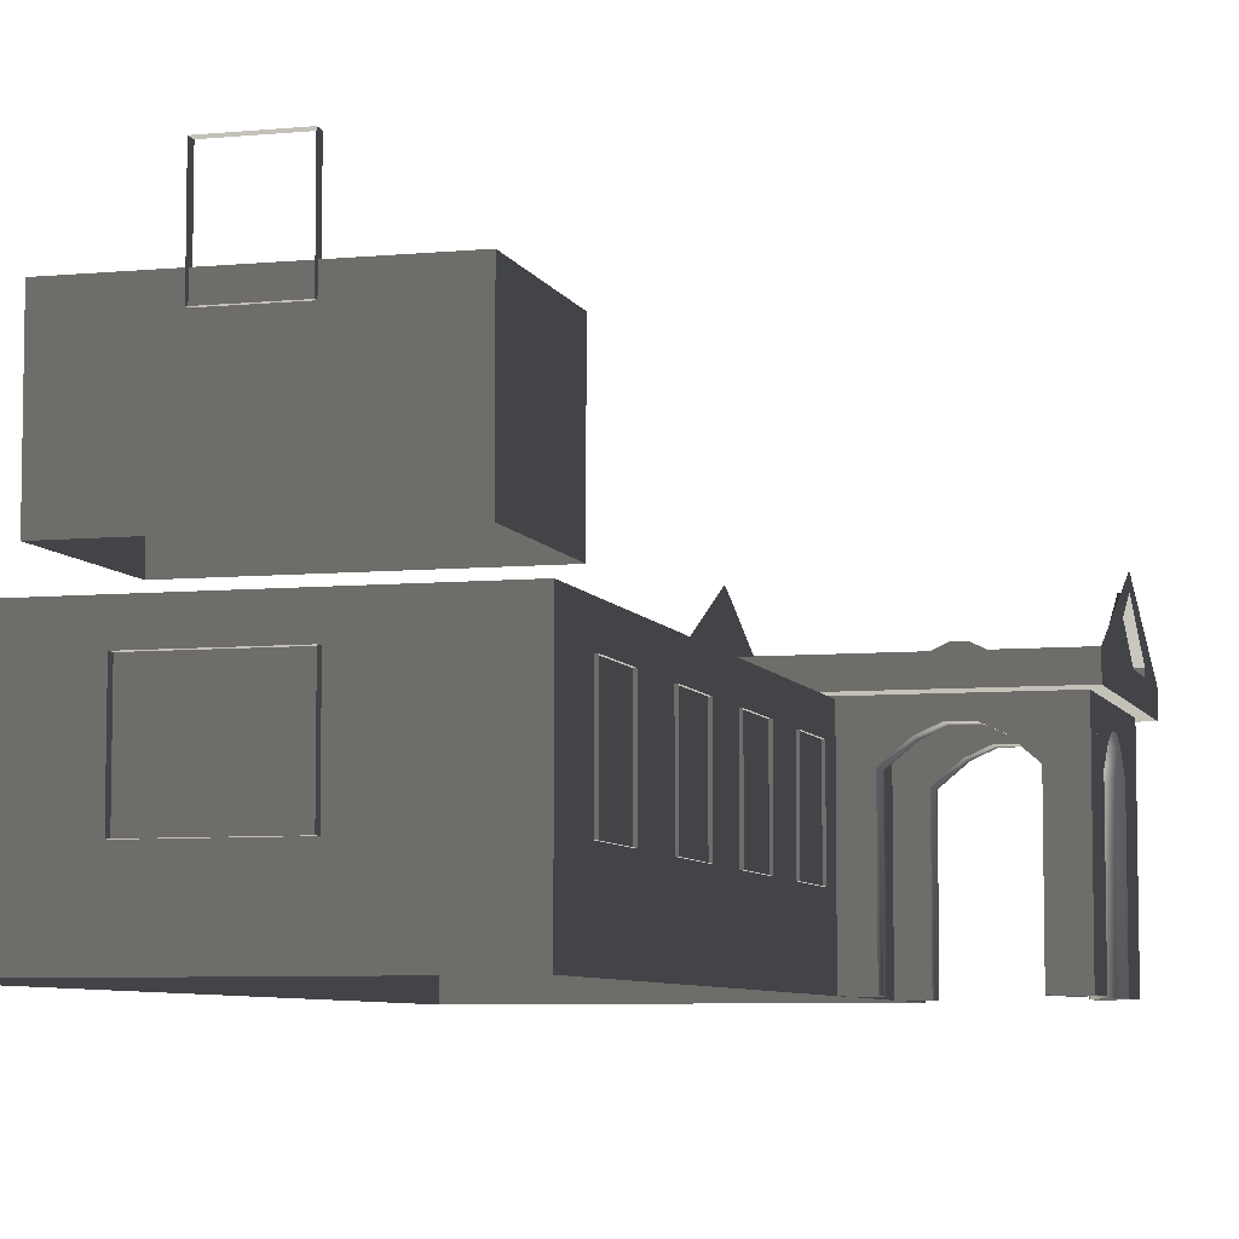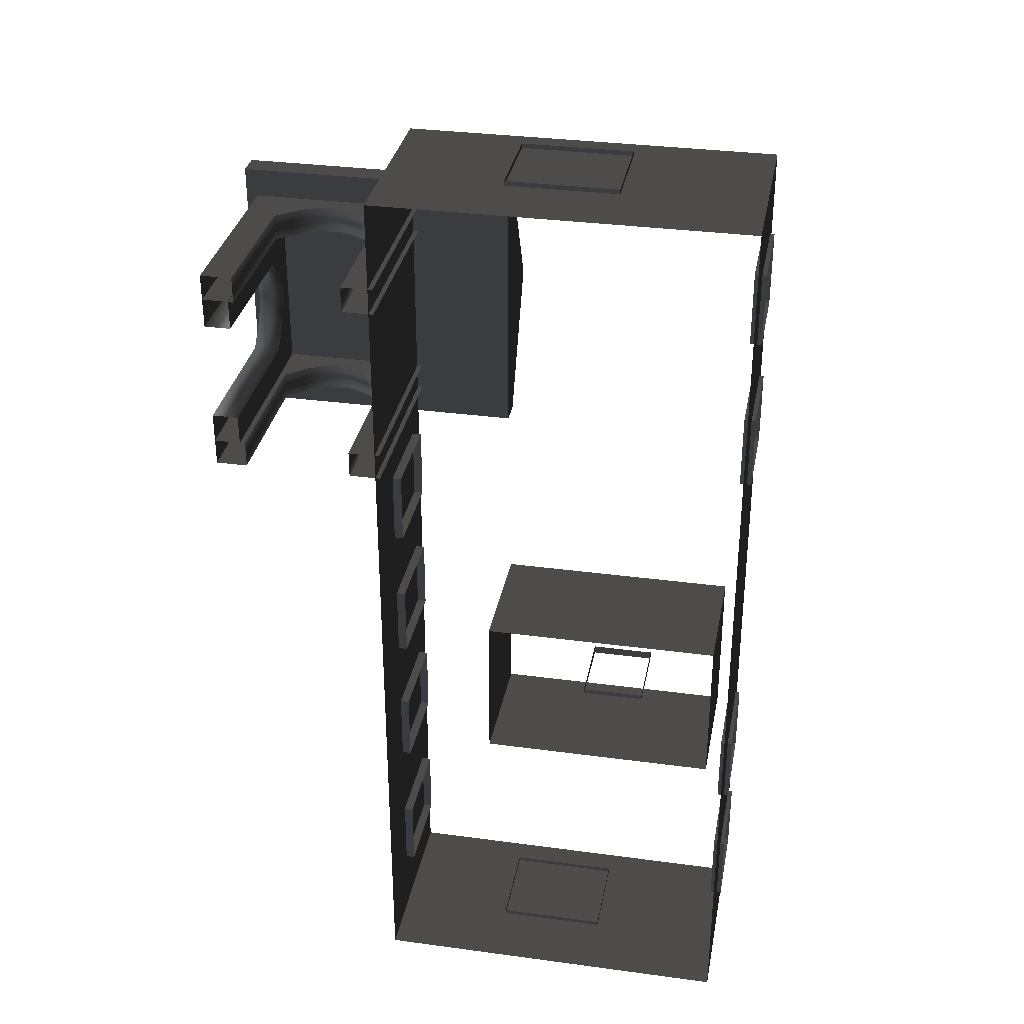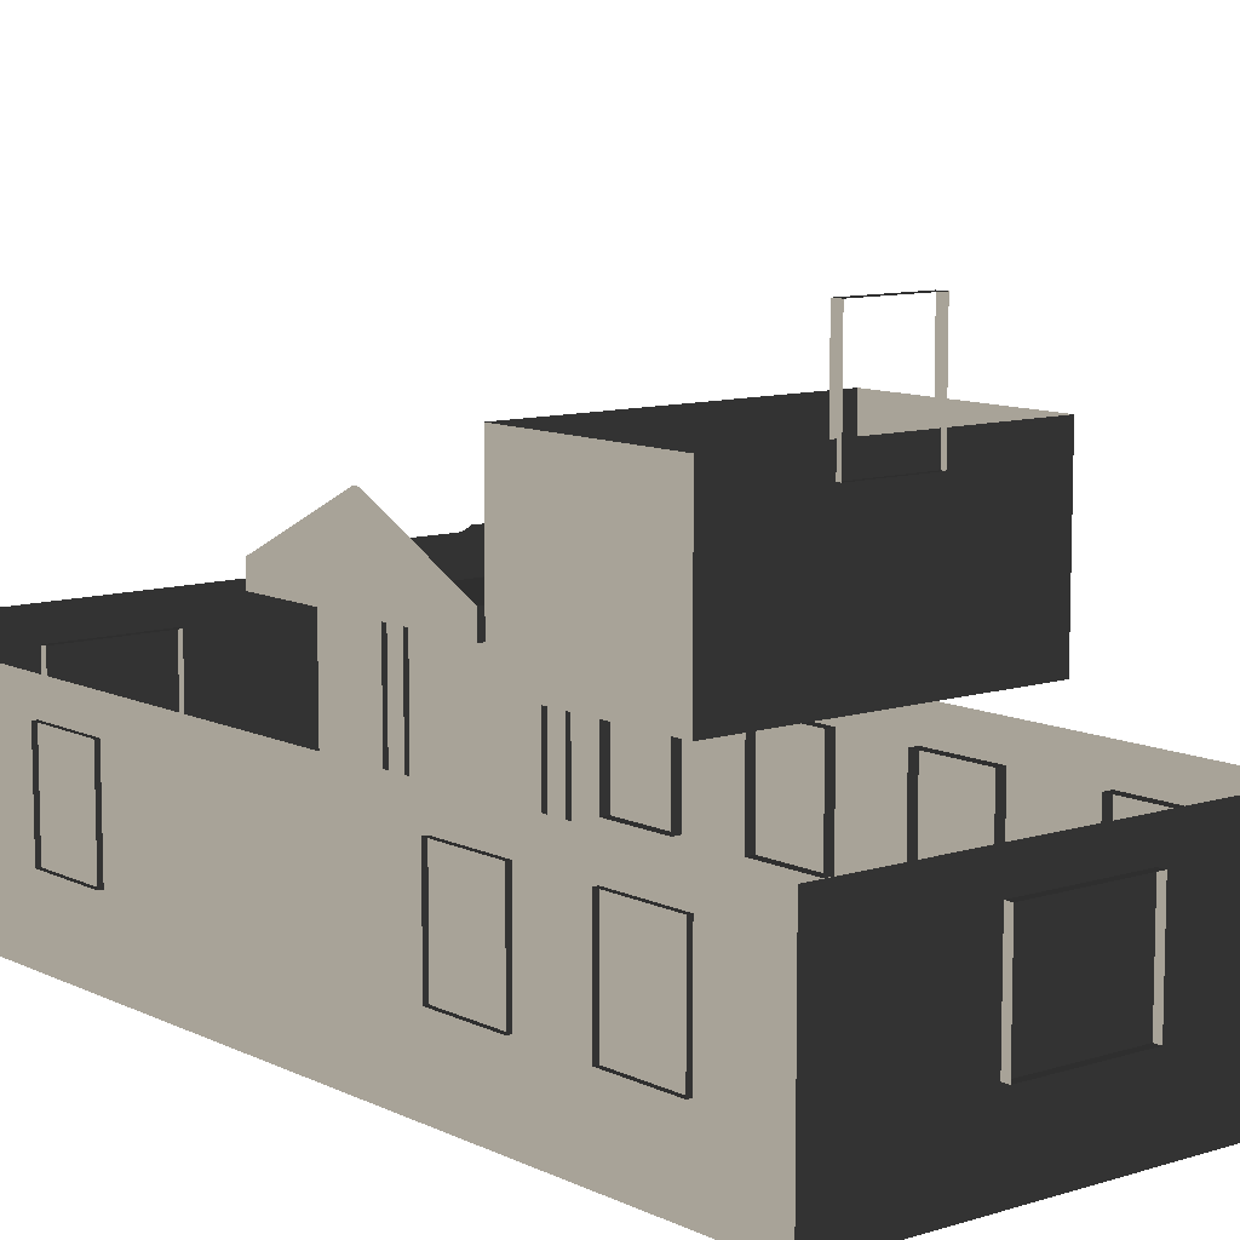
<metadata>
{"format":"obj","ext":"obj","renderer":"f3d","projection":"perspective","resolution":1024,"background":"white","views":[{"elev":-6.7,"azim":15.6,"up":"+Z"},{"elev":32.6,"azim":-169.4,"up":"+Y"},{"elev":9.7,"azim":-39.1,"up":"+Z"}]}
</metadata>
<code>
v -6.802 -7.388 0.4622
v -6.802 -7.388 -2.561
v -6.802 7.374 -2.561
v -6.802 7.374 0.4622
v -6.802 7.374 0.4622
v -6.802 7.374 -2.561
v -0.9954 7.374 -2.561
v -0.9954 7.374 0.4622
v -0.9954 7.374 0.4622
v -0.9954 7.374 -2.561
v -0.9954 -7.388 -2.561
v -0.9954 -7.388 0.4622
v -0.9954 -7.388 0.4622
v -0.9954 -7.388 -2.561
v -6.802 -7.388 -2.561
v -6.802 -7.388 0.4622
v -2.567 6.454 0.494
v -2.567 6.454 0.8764
v -2.567 2.217 0.8764
v -2.567 2.217 0.494
v 1.809 6.454 0.494
v 1.809 6.454 0.8764
v -2.567 6.454 0.8764
v -2.567 6.454 0.494
v -2.567 2.217 0.494
v -2.567 2.217 0.8764
v 1.809 2.217 0.8764
v 1.809 2.217 0.494
v -2.567 6.454 0.8764
v -2.567 4.387 1.88
v -2.567 4.284 1.88
v -2.567 2.217 0.8764
v 1.809 2.217 0.494
v 1.809 6.454 0.494
v -2.567 6.454 0.494
v -2.567 2.217 0.494
v 1.623 2.684 -0.2453
v 1.127 2.684 -0.2453
v 1.127 2.684 0.5266
v 1.623 2.684 0.5266
v 1.623 2.684 -2.561
v 1.127 2.684 -2.561
v 0.7699 2.684 0.06506
v 0.7699 2.684 0.837
v 0.3857 2.684 1.023
v 0.471 2.684 0.2045
v 0.1992 2.684 1.023
v 0.1138 2.684 0.2045
v -0.1992 2.684 0.8372
v -0.1992 2.684 0.06525
v -0.5733 2.684 0.5266
v -0.5733 2.684 -0.2453
v -1.07 2.684 0.5266
v -1.07 2.684 -0.2453
v -0.5733 2.684 -2.561
v -1.07 2.684 -2.561
v 1.623 3.096 -0.2453
v 1.623 3.096 0.5266
v 1.127 3.096 0.5266
v 1.127 3.096 -0.2453
v 1.623 3.096 -2.561
v 1.127 3.096 -2.561
v 0.7699 3.096 0.837
v 0.7699 3.096 0.06506
v 0.471 3.096 0.2045
v 0.3857 3.096 1.023
v 0.1138 3.096 0.2045
v 0.1992 3.096 1.023
v -0.1992 3.096 0.06525
v -0.1992 3.096 0.8372
v -0.5733 3.096 -0.2453
v -0.5733 3.096 0.5266
v -1.07 3.096 0.5266
v -1.07 3.096 -0.2453
v -0.5733 3.096 -2.561
v -1.07 3.096 -2.561
v 1.623 2.684 -0.2453
v 1.623 2.684 0.5266
v 1.623 3.096 0.5266
v 1.623 3.096 -0.2453
v 1.623 2.684 -2.561
v 1.623 3.096 -2.561
v 1.623 3.557 -0.2453
v 1.623 3.557 0.5266
v 1.623 3.557 -2.561
v 1.623 3.904 0.06525
v 1.623 3.904 0.8372
v 1.623 4.195 0.2045
v 1.623 4.274 1.023
v 1.623 4.526 0.2045
v 1.623 4.447 1.023
v 1.623 4.804 0.06506
v 1.623 4.804 0.837
v 1.623 5.135 0.5266
v 1.623 5.135 -0.2453
v 1.623 5.6 -0.2453
v 1.623 5.6 0.5266
v 1.623 6.003 0.5298
v 1.623 6.003 -0.2429
v 1.623 5.6 -2.561
v 1.623 6.003 -2.561
v 1.623 5.135 -2.561
v 1.623 5.6 -0.2453
v 1.127 5.591 -0.2429
v 1.127 5.591 0.5298
v 1.623 5.6 0.5266
v 1.623 5.6 -2.561
v 1.127 5.591 -2.561
v 0.7699 5.591 0.8402
v 0.7699 5.591 0.06745
v 0.3857 5.591 1.027
v 0.471 5.591 0.2069
v 0.1992 5.591 1.027
v 0.1138 5.591 0.2069
v -0.1992 5.591 0.8403
v -0.1992 5.591 0.06764
v -0.5733 5.591 0.5298
v -0.5733 5.591 -0.2429
v -1.07 5.591 0.5298
v -1.07 5.591 -0.2429
v -0.5733 5.591 -2.561
v -1.07 5.591 -2.561
v 1.623 6.003 -0.2429
v 1.623 6.003 0.5298
v 1.127 6.003 0.5298
v 1.127 6.003 -0.2429
v 1.623 6.003 -2.561
v 1.127 6.003 -2.561
v 0.7699 6.003 0.8402
v 0.7699 6.003 0.06745
v 0.471 6.003 0.2069
v 0.3857 6.003 1.027
v 0.1139 6.003 0.2069
v 0.1992 6.003 1.027
v -0.1992 6.003 0.06764
v -0.1992 6.003 0.8403
v -0.5733 6.003 -0.2429
v -0.5733 6.003 0.5298
v -1.07 6.003 0.5298
v -1.07 6.003 -0.2429
v -0.5733 6.003 -2.561
v -1.07 6.003 -2.561
v -0.5733 2.684 -2.561
v -0.5733 2.684 -0.2453
v -0.5733 3.096 -0.2453
v -0.5733 3.096 -2.561
v -0.1992 3.096 0.06525
v -0.1992 2.684 0.06525
v 0.1138 3.096 0.2045
v 0.1138 2.684 0.2045
v 0.471 3.096 0.2045
v 0.471 2.684 0.2045
v 0.7699 3.096 0.06506
v 0.7699 2.684 0.06506
v 1.127 3.096 -0.2453
v 1.127 2.684 -0.2453
v 1.127 3.096 -2.561
v 1.127 2.684 -2.561
v -0.5733 5.591 -2.561
v -0.5733 5.591 -0.2429
v -0.5733 6.003 -0.2429
v -0.5733 6.003 -2.561
v -0.1992 6.003 0.06764
v -0.1992 5.591 0.06764
v 0.1139 6.003 0.2069
v 0.1138 5.591 0.2069
v 0.471 6.003 0.2069
v 0.471 5.591 0.2069
v 0.7699 6.003 0.06745
v 0.7699 5.591 0.06745
v 1.127 5.591 -0.2429
v 1.127 6.003 -0.2429
v 1.127 6.003 -2.561
v 1.127 5.591 -2.561
v 1.211 5.6 -0.2453
v 1.211 5.6 0.5266
v 1.211 5.135 0.5266
v 1.211 5.135 -0.2453
v 1.211 5.6 -2.561
v 1.211 5.135 -2.561
v 1.211 4.804 0.837
v 1.211 4.804 0.06506
v 1.211 4.526 0.2045
v 1.211 4.447 1.023
v 1.211 4.195 0.2045
v 1.211 4.274 1.023
v 1.211 3.904 0.06525
v 1.211 3.904 0.8372
v 1.211 3.557 -0.2453
v 1.211 3.557 0.5266
v 1.211 3.081 0.5266
v 1.211 3.081 -0.2453
v 1.211 3.557 -2.561
v 1.211 3.081 -2.561
v 1.623 3.557 -2.561
v 1.623 3.557 -0.2453
v 1.211 3.557 -0.2453
v 1.211 3.557 -2.561
v 1.211 3.904 0.06525
v 1.623 3.904 0.06525
v 1.211 4.195 0.2045
v 1.623 4.195 0.2045
v 1.211 4.526 0.2045
v 1.623 4.526 0.2045
v 1.211 4.804 0.06506
v 1.623 4.804 0.06506
v 1.211 5.135 -0.2453
v 1.623 5.135 -0.2453
v 1.211 5.135 -2.561
v 1.623 5.135 -2.561
v 1.809 4.346 1.668
v 1.684 4.346 1.668
v 1.684 4.325 1.668
v 1.809 4.325 1.668
v 1.809 5.448 0.8778
v 1.809 6.454 0.494
v 1.809 2.217 0.494
v 1.809 3.223 0.8778
v 1.809 5.448 0.9851
v 1.809 6.454 0.8764
v 1.809 2.217 0.8764
v 1.809 3.223 0.9851
v 1.809 4.346 1.668
v 1.809 4.387 1.88
v 1.809 4.284 1.88
v 1.809 4.325 1.668
v 1.809 4.387 1.88
v 1.809 4.346 1.668
v 1.684 5.448 0.8778
v 1.684 3.223 0.8778
v 1.684 3.223 0.9851
v 1.684 4.325 1.668
v 1.684 4.346 1.668
v 1.684 5.448 0.9851
v 1.809 5.448 0.8778
v 1.684 5.448 0.8778
v 1.684 5.448 0.9851
v 1.809 5.448 0.9851
v 1.809 5.448 0.9851
v 1.684 5.448 0.9851
v 1.684 4.346 1.668
v 1.809 4.346 1.668
v 1.809 3.223 0.9851
v 1.684 3.223 0.9851
v 1.684 3.223 0.8778
v 1.809 3.223 0.8778
v 1.809 3.223 0.8778
v 1.684 3.223 0.8778
v 1.684 5.448 0.8778
v 1.809 5.448 0.8778
v 1.809 4.325 1.668
v 1.684 4.325 1.668
v 1.684 3.223 0.9851
v 1.809 3.223 0.9851
v -0.9569 -5.113 -0.001043
v -0.9569 -6.279 -0.001044
v -1.138 -6.279 -0.001044
v -1.138 -5.113 -0.001043
v -0.9569 -6.279 -0.001044
v -0.9569 -6.279 -1.482
v -1.138 -6.279 -1.482
v -1.138 -6.279 -0.001044
v -0.9569 -5.113 -1.482
v -0.9569 -5.113 -0.001043
v -1.138 -5.113 -0.001043
v -1.138 -5.113 -1.482
v -0.9569 -6.279 -1.482
v -0.9569 -5.113 -1.482
v -1.138 -5.113 -1.482
v -1.138 -6.279 -1.482
v -0.9569 -2.608 -0.001043
v -0.9569 -3.774 -0.001043
v -1.138 -3.774 -0.001043
v -1.138 -2.608 -0.001043
v -0.9569 -3.774 -0.001043
v -0.9569 -3.774 -1.482
v -1.138 -3.774 -1.482
v -1.138 -3.774 -0.001043
v -0.9569 -2.608 -1.482
v -0.9569 -2.608 -0.001043
v -1.138 -2.608 -0.001043
v -1.138 -2.608 -1.482
v -0.9569 -3.774 -1.482
v -0.9569 -2.608 -1.482
v -1.138 -2.608 -1.482
v -1.138 -3.774 -1.482
v -0.9569 -0.279 -0.001043
v -0.9569 -1.445 -0.001043
v -1.138 -1.445 -0.001043
v -1.138 -0.279 -0.001043
v -0.9569 -1.445 -0.001043
v -0.9569 -1.445 -1.482
v -1.138 -1.445 -1.482
v -1.138 -1.445 -0.001043
v -0.9569 -0.279 -1.482
v -0.9569 -0.279 -0.001043
v -1.138 -0.279 -0.001043
v -1.138 -0.279 -1.482
v -0.9569 -1.445 -1.482
v -0.9569 -0.279 -1.482
v -1.138 -0.279 -1.482
v -1.138 -1.445 -1.482
v -0.9569 2.029 -0.001043
v -0.9569 0.8632 -0.001043
v -1.138 0.8632 -0.001043
v -1.138 2.029 -0.001043
v -0.9569 0.8632 -0.001043
v -0.9569 0.8632 -1.482
v -1.138 0.8632 -1.482
v -1.138 0.8632 -0.001043
v -0.9569 2.029 -1.482
v -0.9569 2.029 -0.001043
v -1.138 2.029 -0.001043
v -1.138 2.029 -1.482
v -0.9569 0.8632 -1.482
v -0.9569 2.029 -1.482
v -1.138 2.029 -1.482
v -1.138 0.8632 -1.482
v -6.871 5.079 -0.001042
v -6.871 6.246 -0.001042
v -6.69 6.246 -0.001042
v -6.69 5.079 -0.001042
v -6.871 6.246 -0.001042
v -6.871 6.246 -1.482
v -6.69 6.246 -1.482
v -6.69 6.246 -0.001042
v -6.871 5.079 -1.482
v -6.871 5.079 -0.001042
v -6.69 5.079 -0.001042
v -6.69 5.079 -1.482
v -6.871 6.246 -1.482
v -6.871 5.079 -1.482
v -6.69 5.079 -1.482
v -6.69 6.246 -1.482
v -6.871 2.575 -0.001042
v -6.871 3.741 -0.001042
v -6.69 3.741 -0.001042
v -6.69 2.575 -0.001042
v -6.871 3.741 -0.001042
v -6.871 3.741 -1.482
v -6.69 3.741 -1.482
v -6.69 3.741 -0.001042
v -6.871 2.575 -1.482
v -6.871 2.575 -0.001042
v -6.69 2.575 -0.001042
v -6.69 2.575 -1.482
v -6.871 3.741 -1.482
v -6.871 2.575 -1.482
v -6.69 2.575 -1.482
v -6.69 3.741 -1.482
v -6.871 -3.872 -0.001043
v -6.871 -2.706 -0.001043
v -6.69 -2.706 -0.001043
v -6.69 -3.872 -0.001043
v -6.871 -2.706 -0.001043
v -6.871 -2.706 -1.482
v -6.69 -2.706 -1.482
v -6.69 -2.706 -0.001043
v -6.871 -3.872 -1.482
v -6.871 -3.872 -0.001043
v -6.69 -3.872 -0.001043
v -6.69 -3.872 -1.482
v -6.871 -2.706 -1.482
v -6.871 -3.872 -1.482
v -6.69 -3.872 -1.482
v -6.69 -2.706 -1.482
v -6.871 -6.181 -0.001043
v -6.871 -5.014 -0.001043
v -6.69 -5.014 -0.001043
v -6.69 -6.181 -0.001043
v -6.871 -5.014 -0.001043
v -6.871 -5.014 -1.482
v -6.69 -5.014 -1.482
v -6.69 -5.014 -0.001043
v -6.871 -6.181 -1.482
v -6.871 -6.181 -0.001043
v -6.69 -6.181 -0.001043
v -6.69 -6.181 -1.482
v -6.871 -5.014 -1.482
v -6.871 -6.181 -1.482
v -6.69 -6.181 -1.482
v -6.69 -5.014 -1.482
v -4.046 -7.499 -0.001044
v -4.629 -7.499 -0.001044
v -4.629 -7.319 -0.001044
v -4.046 -7.319 -0.001044
v -3.463 -7.499 -0.001044
v -3.463 -7.319 -0.001044
v -4.629 -7.499 -0.001044
v -4.629 -7.499 -1.482
v -4.629 -7.319 -1.482
v -4.629 -7.319 -0.001044
v -4.046 -7.499 -1.482
v -3.463 -7.499 -1.482
v -3.463 -7.319 -1.482
v -4.046 -7.319 -1.482
v -4.629 -7.499 -1.482
v -4.629 -7.319 -1.482
v -2.88 -7.499 -1.482
v -2.88 -7.499 -0.001044
v -2.88 -7.319 -0.001044
v -2.88 -7.319 -1.482
v -3.463 -7.499 -1.482
v -2.88 -7.499 -1.482
v -2.88 -7.319 -1.482
v -3.463 -7.319 -1.482
v -2.88 -7.499 -0.001044
v -3.463 -7.499 -0.001044
v -3.463 -7.319 -0.001044
v -2.88 -7.319 -0.001044
v -3.463 7.447 -0.001042
v -2.88 7.447 -0.001042
v -2.88 7.266 -0.001042
v -3.463 7.266 -0.001042
v -4.046 7.447 -0.001042
v -4.046 7.266 -0.001042
v -2.88 7.447 -0.001042
v -2.88 7.447 -1.482
v -2.88 7.266 -1.482
v -2.88 7.266 -0.001042
v -3.463 7.447 -1.482
v -4.046 7.447 -1.482
v -4.046 7.266 -1.482
v -3.463 7.266 -1.482
v -2.88 7.447 -1.482
v -2.88 7.266 -1.482
v -4.629 7.447 -1.482
v -4.629 7.447 -0.001042
v -4.629 7.266 -0.001042
v -4.629 7.266 -1.482
v -4.046 7.447 -1.482
v -4.629 7.447 -1.482
v -4.629 7.266 -1.482
v -4.046 7.266 -1.482
v -4.629 7.447 -0.001042
v -4.046 7.447 -0.001042
v -4.046 7.266 -0.001042
v -4.629 7.266 -0.001042
v -6.289 -5.56 3.482
v -6.289 -5.56 1.192
v -6.289 -2.847 1.192
v -6.289 -2.847 3.482
v -2.053 -2.847 3.482
v -2.053 -2.847 1.192
v -2.053 -5.56 1.192
v -2.053 -5.56 3.482
v -6.289 -2.847 3.482
v -6.289 -2.847 1.192
v -2.053 -2.847 1.192
v -2.053 -2.847 3.482
v -2.053 -5.56 3.482
v -2.053 -5.56 1.192
v -6.289 -5.56 1.192
v -6.289 -5.56 3.482
v -3.618 -5.627 4.613
v -4.784 -5.627 4.613
v -4.784 -5.473 4.613
v -3.618 -5.473 4.613
v -4.784 -5.627 4.613
v -4.784 -5.627 3.132
v -4.784 -5.473 3.132
v -4.784 -5.473 4.613
v -3.618 -5.627 3.132
v -3.618 -5.627 4.613
v -3.618 -5.473 4.613
v -3.618 -5.473 3.132
v -4.784 -5.627 3.132
v -3.618 -5.627 3.132
v -3.618 -5.473 3.132
v -4.784 -5.473 3.132
g Building_small_t1.059_35943_440
f 1 3 2
f 1 4 3
f 5 7 6
f 5 8 7
f 9 11 10
f 9 12 11
f 13 15 14
f 13 16 15
f 17 19 18
f 17 20 19
f 21 23 22
f 21 24 23
f 25 27 26
f 25 28 27
f 29 31 30
f 29 32 31
f 33 35 34
f 33 36 35
f 37 39 38
f 37 40 39
f 41 37 38
f 41 38 42
f 43 38 39
f 43 39 44
f 45 43 44
f 45 46 43
f 47 46 45
f 47 48 46
f 49 48 47
f 49 50 48
f 51 50 49
f 51 52 50
f 52 51 53
f 52 53 54
f 55 52 54
f 55 54 56
f 57 59 58
f 57 60 59
f 61 60 57
f 61 62 60
f 60 63 59
f 60 64 63
f 65 63 64
f 65 66 63
f 67 66 65
f 67 68 66
f 69 68 67
f 69 70 68
f 71 70 69
f 71 72 70
f 71 73 72
f 71 74 73
f 75 74 71
f 75 76 74
f 77 79 78
f 77 80 79
f 81 80 77
f 81 82 80
f 83 79 80
f 83 84 79
f 85 80 82
f 85 83 80
f 84 83 86
f 84 86 87
f 87 86 88
f 87 88 89
f 89 88 90
f 89 90 91
f 91 90 92
f 91 92 93
f 92 94 93
f 92 95 94
f 96 94 95
f 96 97 94
f 96 98 97
f 96 99 98
f 100 99 96
f 100 96 95
f 100 101 99
f 100 95 102
f 103 105 104
f 103 106 105
f 107 103 104
f 107 104 108
f 104 105 109
f 104 109 110
f 111 110 109
f 111 112 110
f 113 112 111
f 113 114 112
f 115 114 113
f 115 116 114
f 117 116 115
f 117 118 116
f 118 117 119
f 118 119 120
f 121 118 120
f 121 120 122
f 123 125 124
f 123 126 125
f 127 126 123
f 127 128 126
f 126 129 125
f 126 130 129
f 131 129 130
f 131 132 129
f 133 132 131
f 133 134 132
f 135 134 133
f 135 136 134
f 137 136 135
f 137 138 136
f 137 139 138
f 137 140 139
f 141 140 137
f 141 142 140
f 143 145 144
f 143 146 145
f 144 145 147
f 144 147 148
f 148 147 149
f 148 149 150
f 150 149 151
f 150 151 152
f 152 151 153
f 152 153 154
f 154 153 155
f 154 155 156
f 156 155 157
f 156 157 158
f 159 161 160
f 159 162 161
f 160 161 163
f 160 163 164
f 164 163 165
f 164 165 166
f 166 165 167
f 166 167 168
f 168 167 169
f 168 169 170
f 171 170 169
f 171 169 172
f 171 172 173
f 171 173 174
f 175 177 176
f 175 178 177
f 179 178 175
f 179 180 178
f 178 181 177
f 178 182 181
f 183 181 182
f 183 184 181
f 185 184 183
f 185 186 184
f 187 186 185
f 187 188 186
f 189 188 187
f 189 190 188
f 189 191 190
f 189 192 191
f 193 192 189
f 193 194 192
f 195 197 196
f 195 198 197
f 196 197 199
f 196 199 200
f 200 199 201
f 200 201 202
f 202 201 203
f 202 203 204
f 204 203 205
f 204 205 206
f 206 205 207
f 206 207 208
f 208 207 209
f 208 209 210
f 211 213 212
f 211 214 213
f 215 217 216
f 215 218 217
f 219 215 216
f 219 216 220
f 218 221 217
f 218 222 221
f 223 219 220
f 223 220 224
f 222 225 221
f 222 226 225
f 226 227 225
f 226 228 227
f 229 231 230
f 231 229 232
f 232 229 233
f 233 229 234
f 235 237 236
f 235 238 237
f 239 241 240
f 239 242 241
f 243 245 244
f 243 246 245
f 247 249 248
f 247 250 249
f 251 253 252
f 251 254 253
f 255 257 256
f 255 258 257
f 259 261 260
f 259 262 261
f 263 265 264
f 263 266 265
f 267 269 268
f 267 270 269
f 271 273 272
f 271 274 273
f 275 277 276
f 275 278 277
f 279 281 280
f 279 282 281
f 283 285 284
f 283 286 285
f 287 289 288
f 287 290 289
f 291 293 292
f 291 294 293
f 295 297 296
f 295 298 297
f 299 301 300
f 299 302 301
f 303 305 304
f 303 306 305
f 307 309 308
f 307 310 309
f 311 313 312
f 311 314 313
f 315 317 316
f 315 318 317
f 319 321 320
f 319 322 321
f 323 325 324
f 323 326 325
f 327 329 328
f 327 330 329
f 331 333 332
f 331 334 333
f 335 337 336
f 335 338 337
f 339 341 340
f 339 342 341
f 343 345 344
f 343 346 345
f 347 349 348
f 347 350 349
f 351 353 352
f 351 354 353
f 355 357 356
f 355 358 357
f 359 361 360
f 359 362 361
f 363 365 364
f 363 366 365
f 367 369 368
f 367 370 369
f 371 373 372
f 371 374 373
f 375 377 376
f 375 378 377
f 379 381 380
f 379 382 381
f 383 385 384
f 383 386 385
f 387 386 383
f 387 388 386
f 389 391 390
f 389 392 391
f 393 395 394
f 393 396 395
f 397 396 393
f 397 398 396
f 399 401 400
f 399 402 401
f 403 405 404
f 403 406 405
f 407 409 408
f 407 410 409
f 411 413 412
f 411 414 413
f 415 414 411
f 415 416 414
f 417 419 418
f 417 420 419
f 421 423 422
f 421 424 423
f 425 424 421
f 425 426 424
f 427 429 428
f 427 430 429
f 431 433 432
f 431 434 433
f 435 437 436
f 435 438 437
f 439 441 440
f 439 442 441
f 443 445 444
f 443 446 445
f 447 449 448
f 447 450 449
f 451 453 452
f 451 454 453
f 455 457 456
f 455 458 457
f 459 461 460
f 459 462 461
f 463 465 464
f 463 466 465
f 467 469 468
f 467 470 469

</code>
